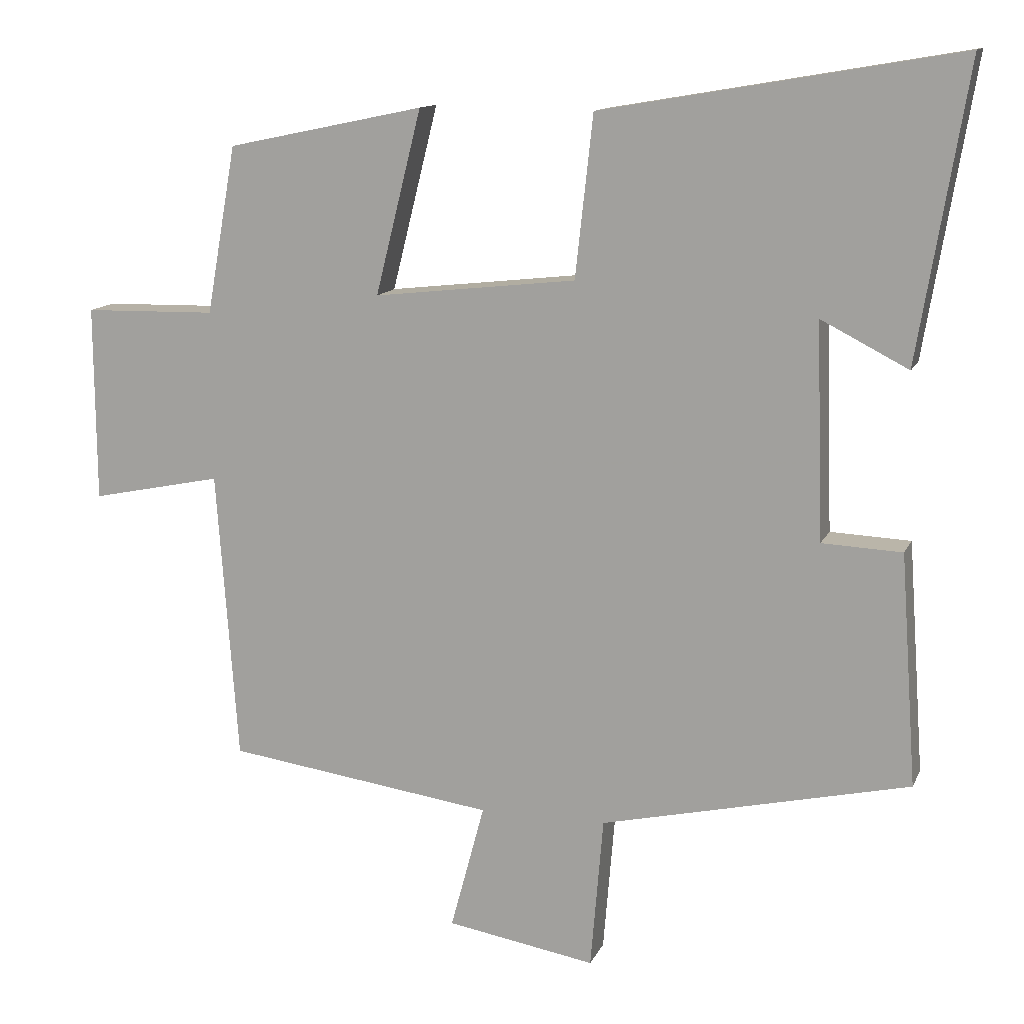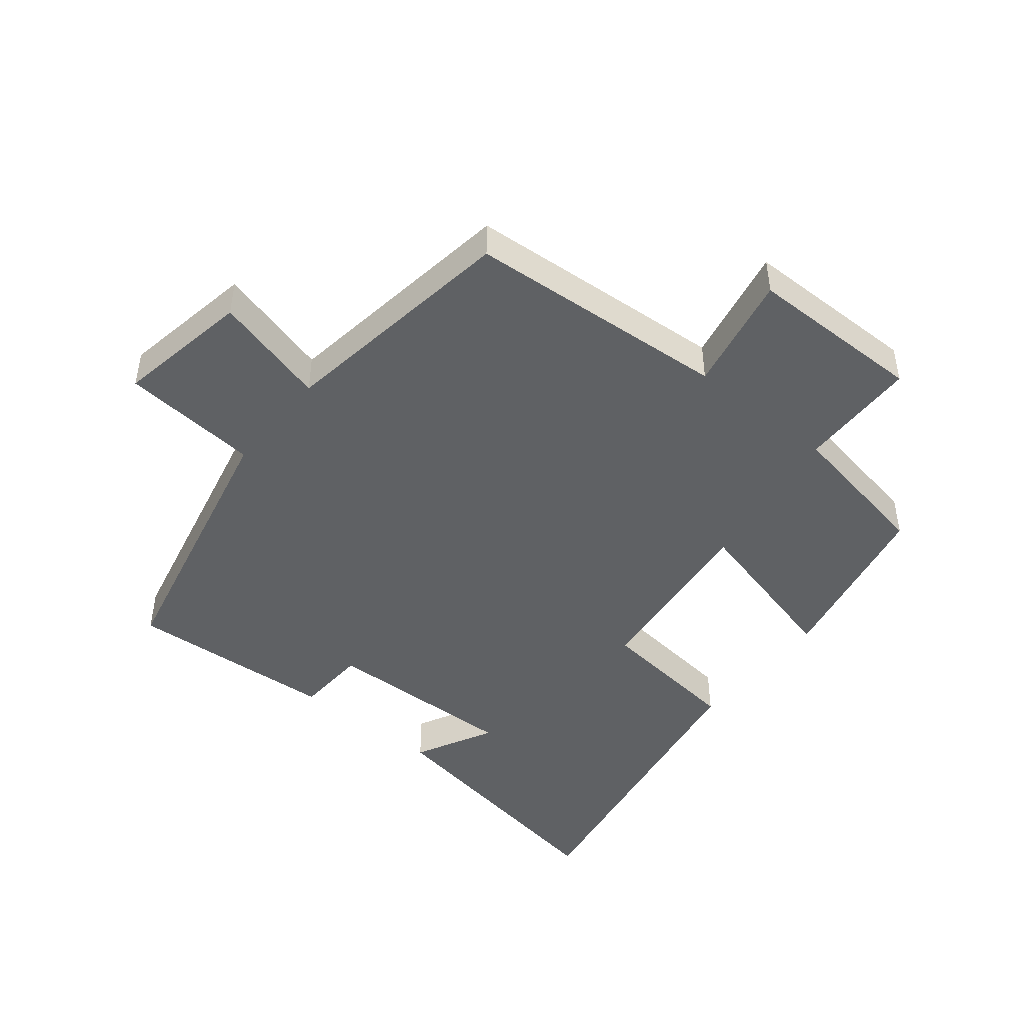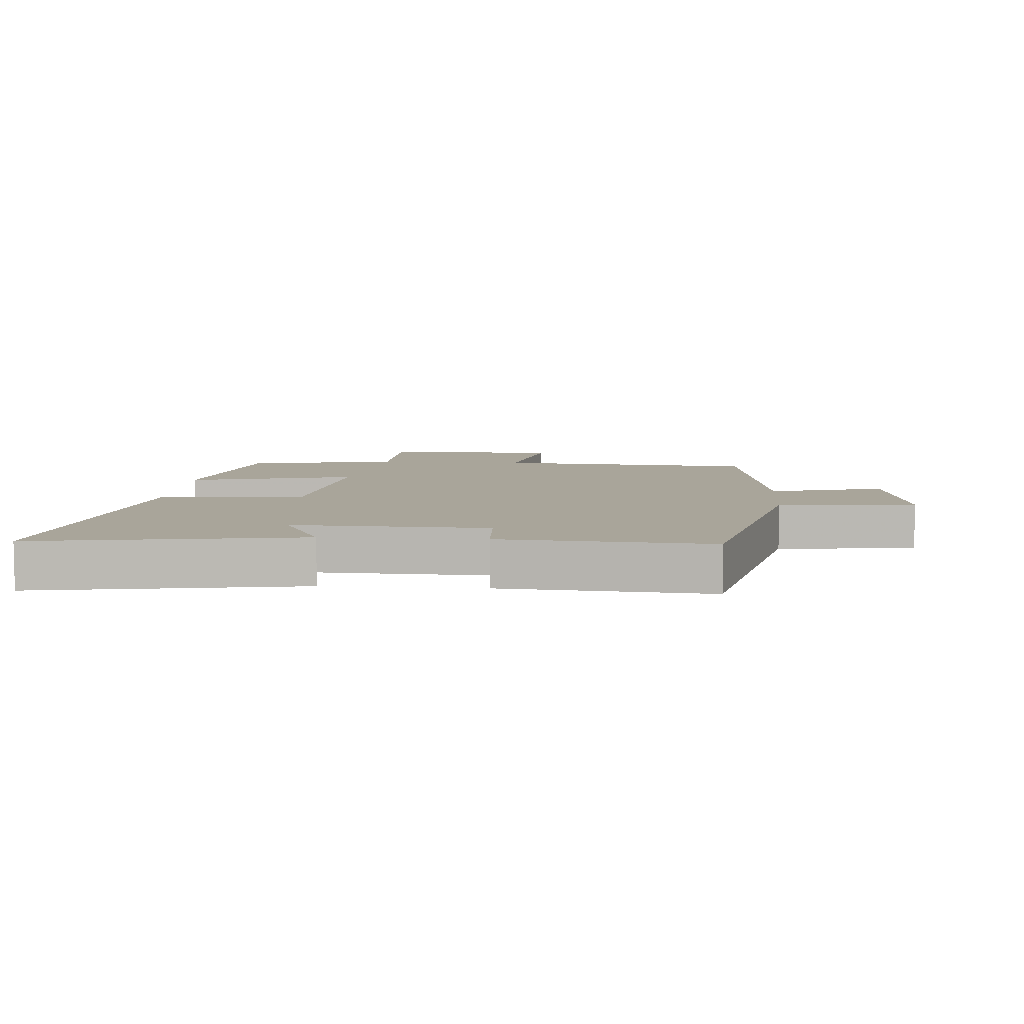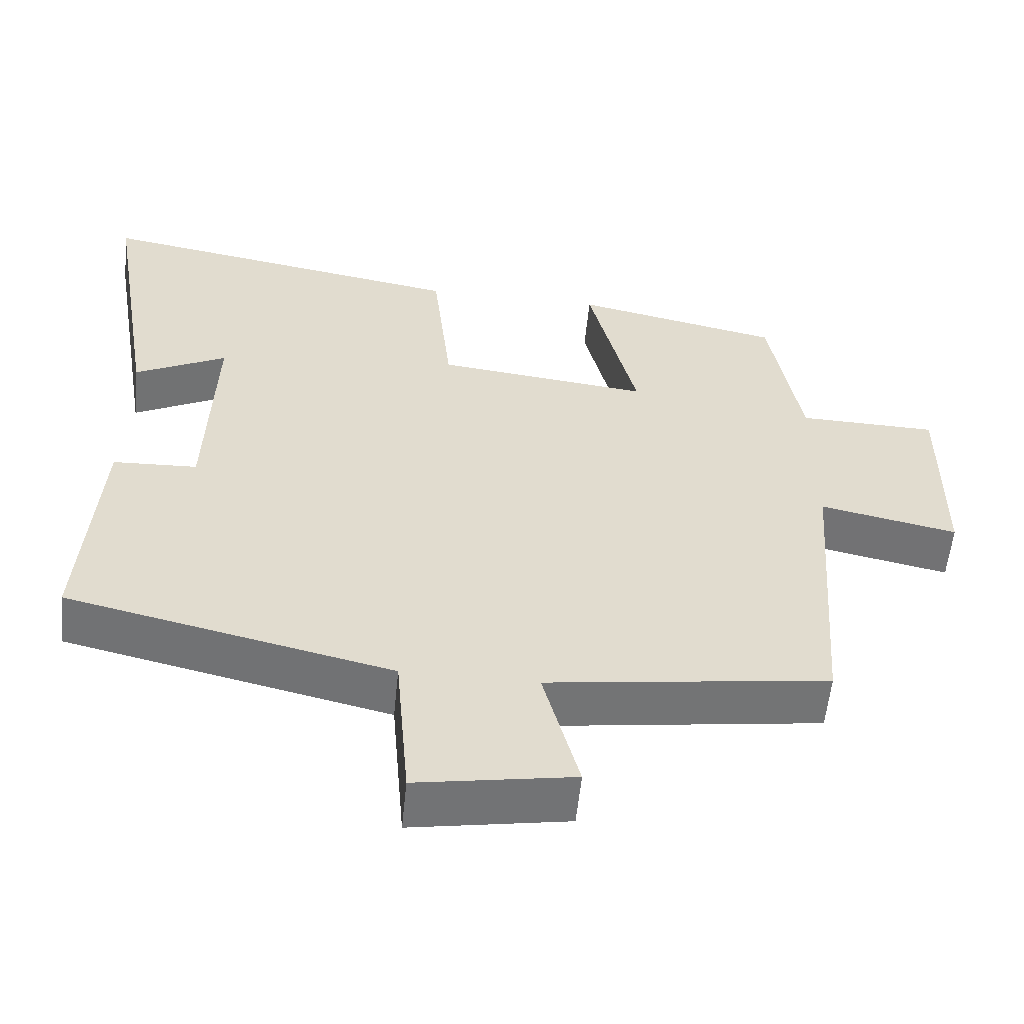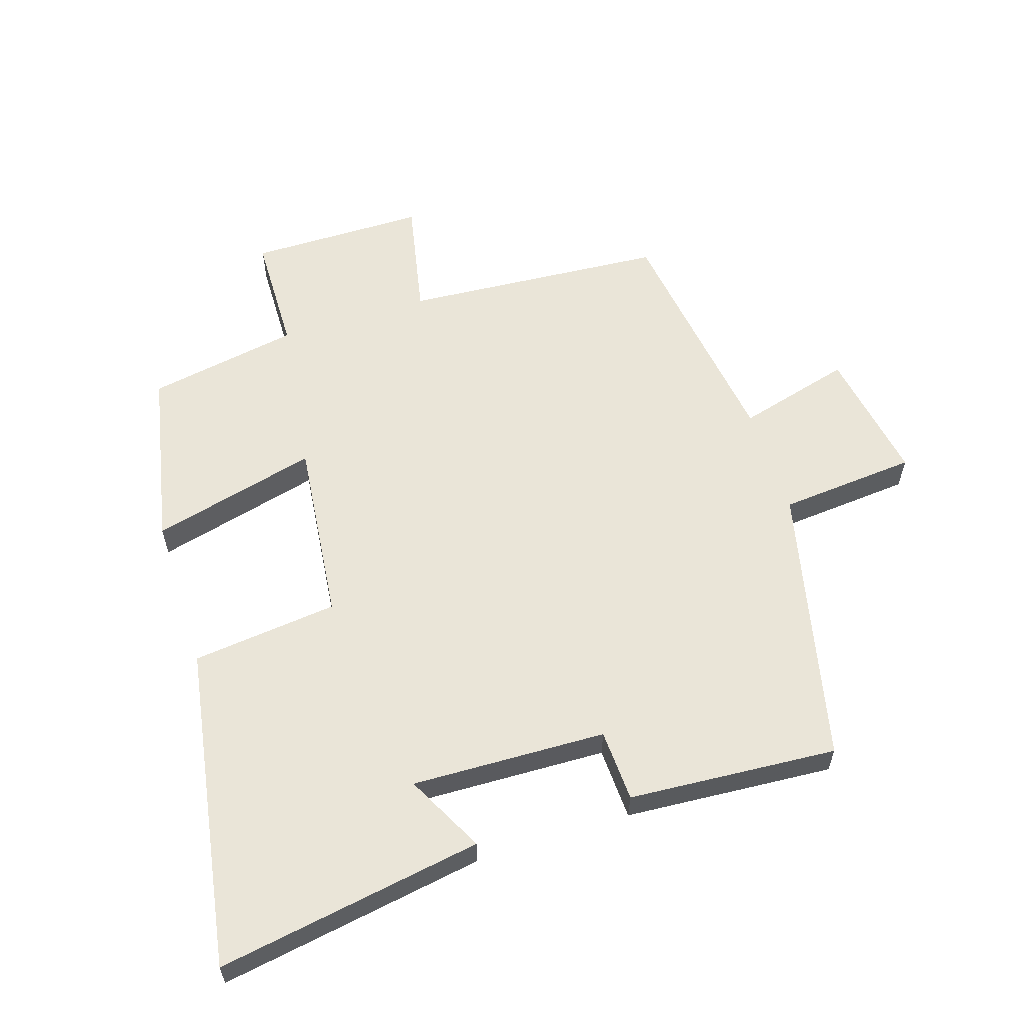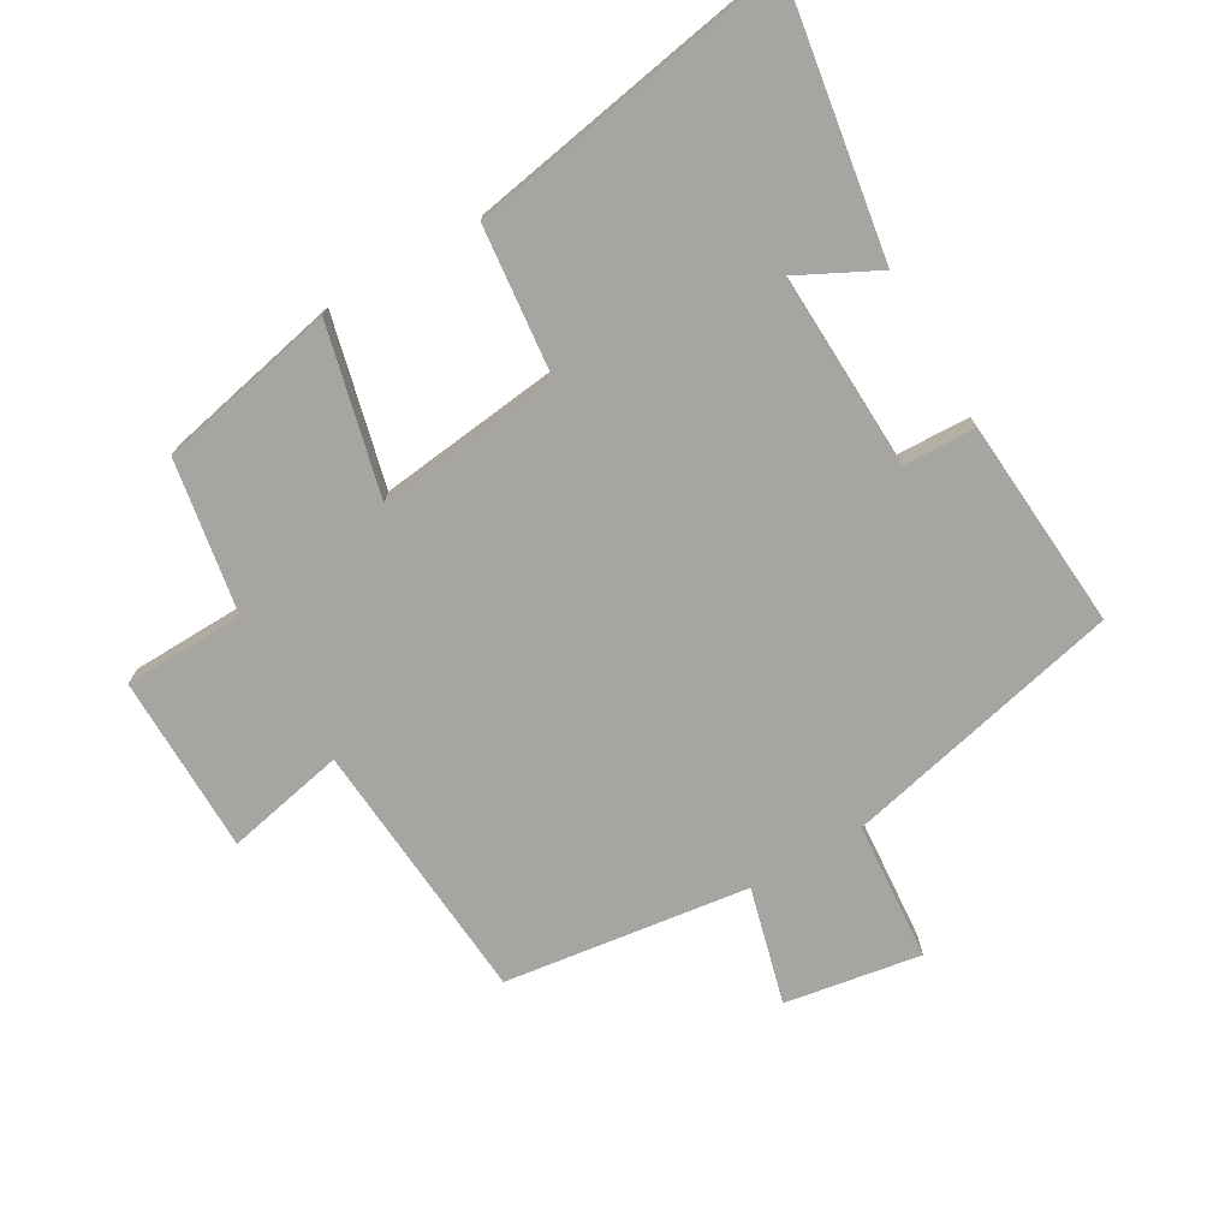
<metadata>
{"format":"obj","ext":"obj","renderer":"f3d","projection":"perspective","resolution":1024,"background":"white","views":[{"elev":12.7,"azim":17.3,"up":"+Z"},{"elev":-46.3,"azim":-129.1,"up":"+Y"},{"elev":7.5,"azim":94.3,"up":"+Y"},{"elev":-56.4,"azim":174.3,"up":"+Z"},{"elev":59.1,"azim":72.2,"up":"+Y"},{"elev":-73.9,"azim":30.4,"up":"+Y"}]}
</metadata>
<code>
v -0.47 0.07 -0.447
v -0.5 0.07 -0.037
v -0.685 0.07 -0.075
v -0.687 0.07 0.201
v -0.5 0.07 0.205
v -0.458 0.07 0.442
v -0.18 0.07 0.5
v -0.245 0.07 0.24
v 0.041 0.07 0.272
v 0.066 0.07 0.5
v 0.569 0.07 0.586
v 0.5 0.07 0.171
v 0.377 0.07 0.234
v 0.387 0.07 -0.07
v 0.5 0.07 -0.075
v 0.523 0.07 -0.401
v 0.088 0.07 -0.5
v 0.07 0.07 -0.715
v -0.14 0.07 -0.679
v -0.092 0.07 -0.5
v -0.47 0 -0.447
v -0.5 0 -0.037
v -0.685 0 -0.075
v -0.687 0 0.201
v -0.5 0 0.205
v -0.458 0 0.442
v -0.18 0 0.5
v -0.245 0 0.24
v 0.041 0 0.272
v 0.066 0 0.5
v 0.569 0 0.586
v 0.5 0 0.171
v 0.377 0 0.234
v 0.387 0 -0.07
v 0.5 0 -0.075
v 0.523 0 -0.401
v 0.088 0 -0.5
v 0.07 0 -0.715
v -0.14 0 -0.679
v -0.092 0 -0.5
f 17 18 19 20
f 17 20 1 2
f 14 15 16 17
f 13 14 17 2
f 10 11 12 13
f 9 10 13
f 8 9 13 2
f 5 6 7 8
f 5 8 2 3
f 3 4 5
f 40 39 38 37
f 22 21 40 37
f 37 36 35 34
f 22 37 34 33
f 33 32 31 30
f 33 30 29
f 22 33 29 28
f 28 27 26 25
f 23 22 28 25
f 25 24 23
f 1 21 22 2
f 2 22 23 3
f 3 23 24 4
f 4 24 25 5
f 5 25 26 6
f 6 26 27 7
f 7 27 28 8
f 8 28 29 9
f 9 29 30 10
f 10 30 31 11
f 11 31 32 12
f 12 32 33 13
f 13 33 34 14
f 14 34 35 15
f 15 35 36 16
f 16 36 37 17
f 17 37 38 18
f 18 38 39 19
f 19 39 40 20
f 20 40 21 1

</code>
